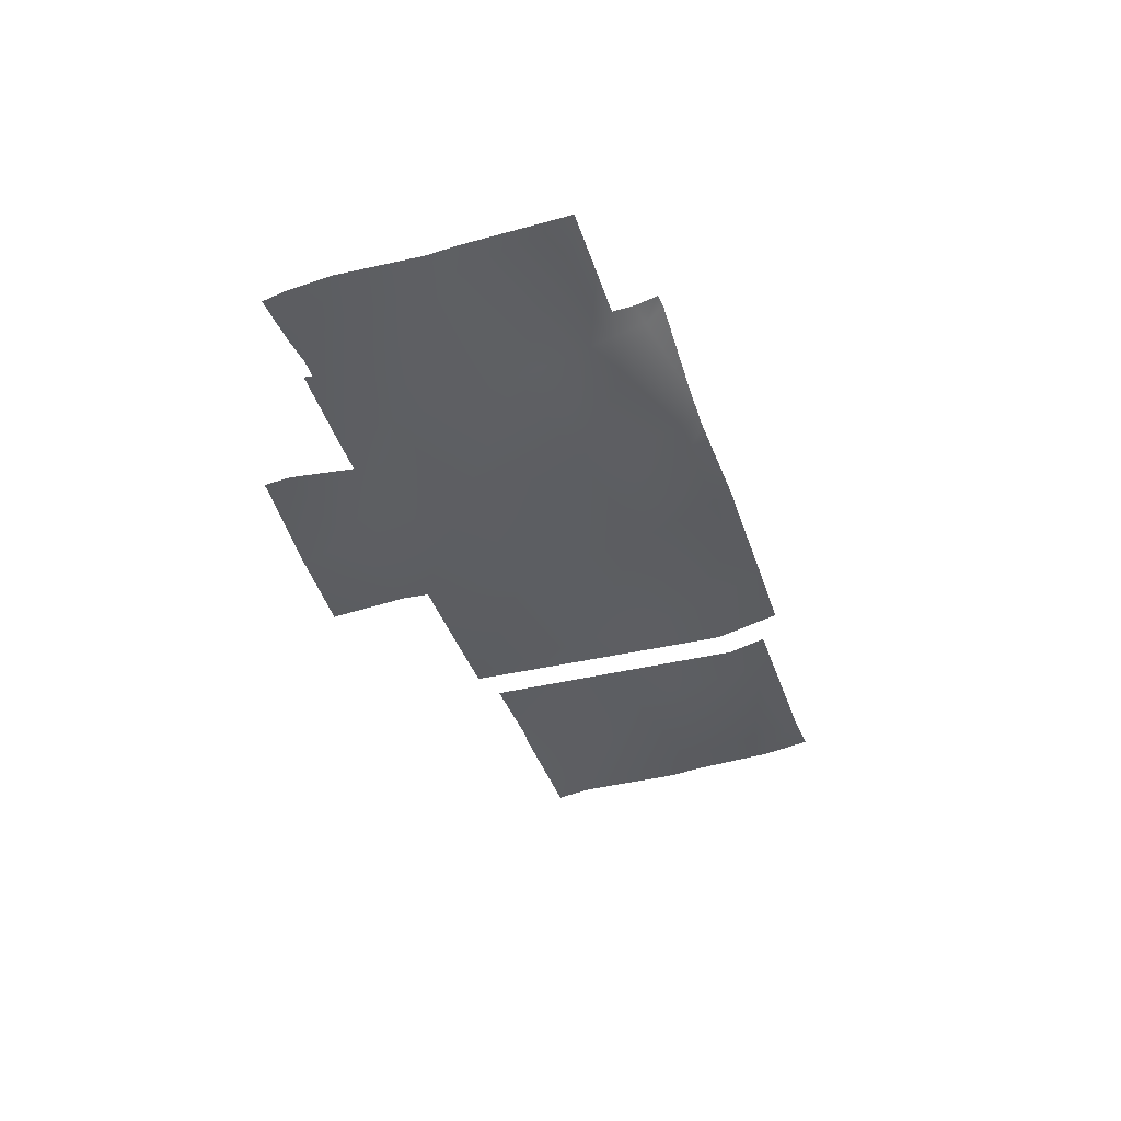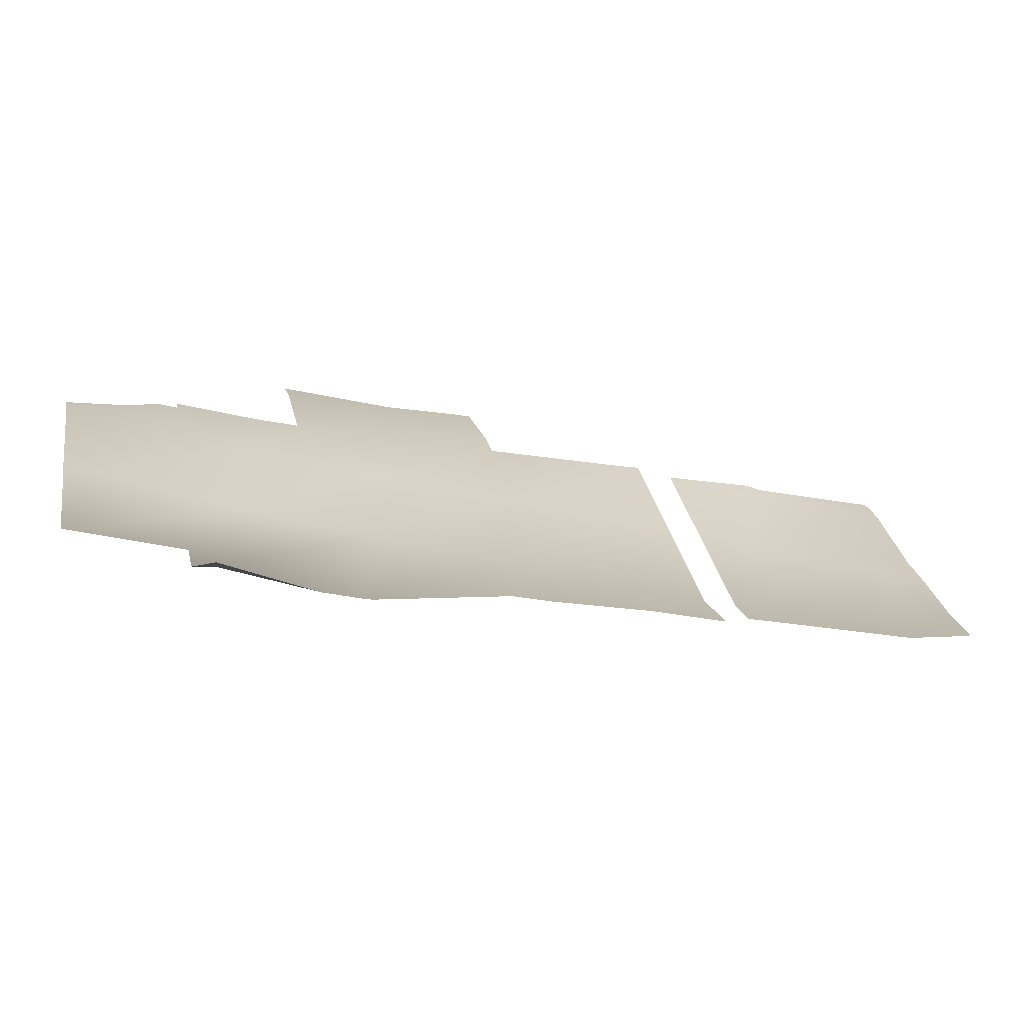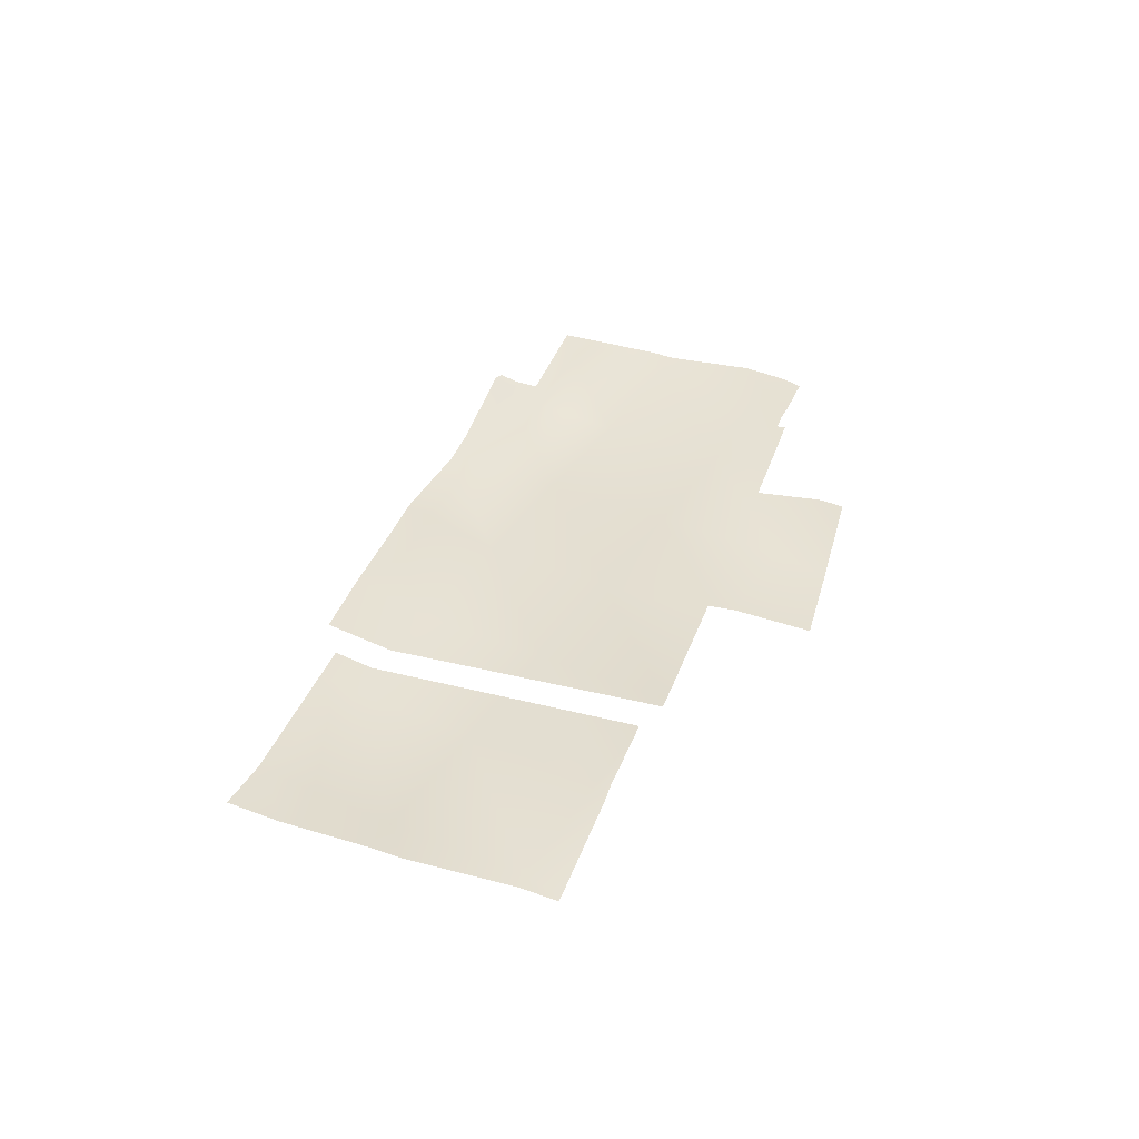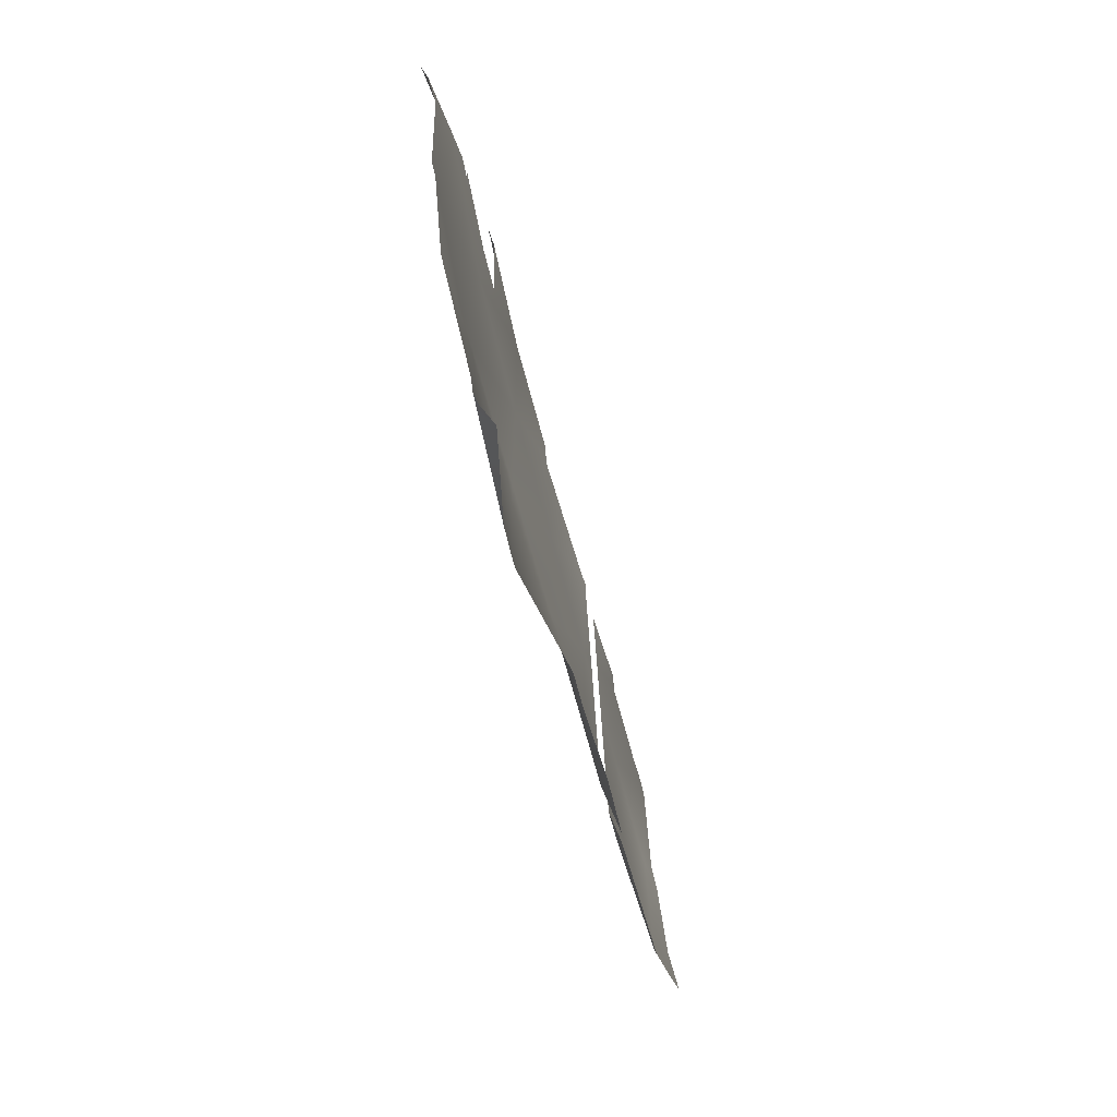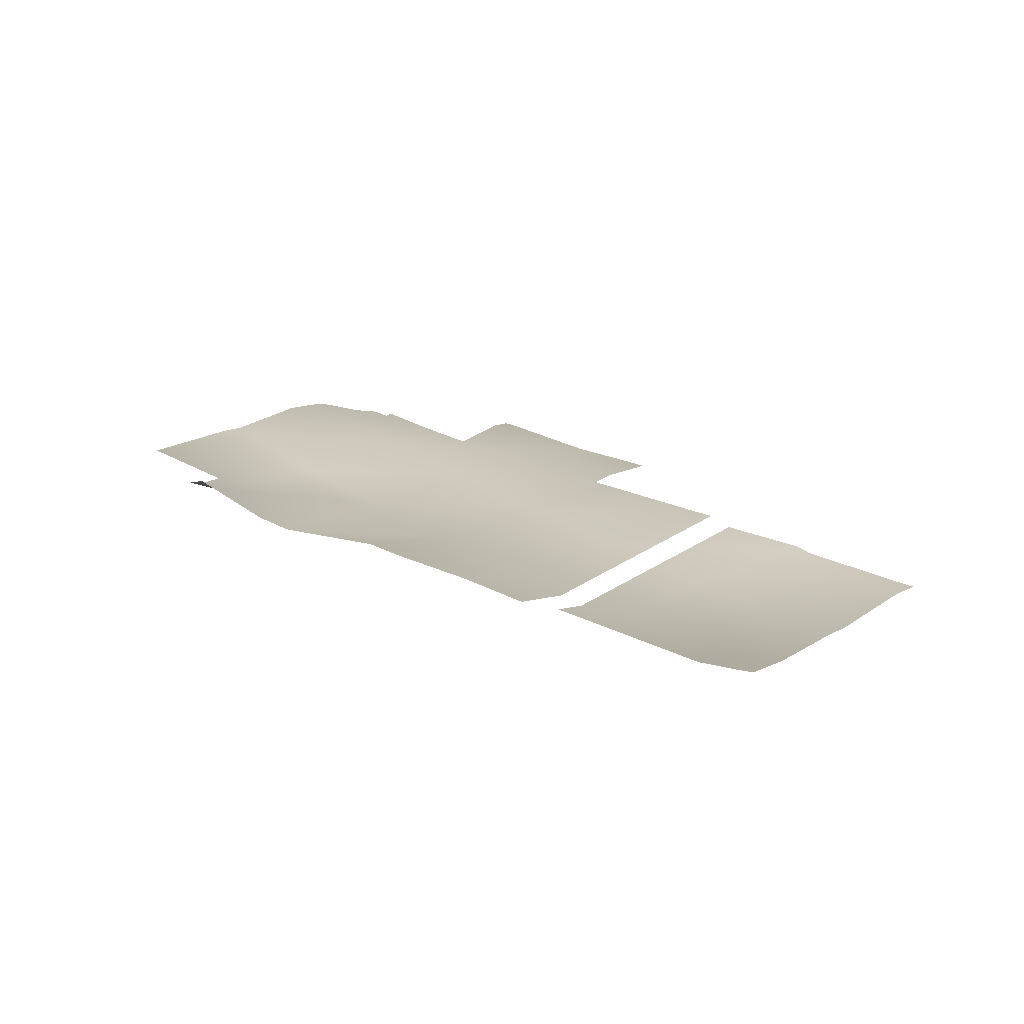
<metadata>
{"format":"obj","ext":"obj","renderer":"f3d","projection":"perspective","resolution":1024,"background":"white","views":[{"elev":-37.9,"azim":117.5,"up":"+Y"},{"elev":-62.9,"azim":167.5,"up":"+Z"},{"elev":36.1,"azim":-61.4,"up":"+Y"},{"elev":-58.8,"azim":103.8,"up":"+Z"},{"elev":22.5,"azim":-129.7,"up":"+Y"}]}
</metadata>
<code>
g NewMesh_tris_143
v 0.1541 -2.63 0.06301
v 0.1545 -2.631 2.021
v 1.706 -2.631 2.427
v 0.1553 -2.769 2.802
v -0.8736 -2.78 3.052
v 0.3229 -2.63 -0.1059
v 0.1541 -2.63 -0.06481
v -0.3727 -2.63 0.06309
v -1.798 -2.63 0.4101
v 1.167 -2.618 -0.2489
v 1.244 -2.61 0.0637
v 1.413 -2.607 0.7601
v 1.722 -2.558 2.023
v 1.797 -2.611 2.336
v 1.812 -2.63 2.401
v 1.153 -2.619 -0.3071
v -1.513 -2.63 1.734
v -1.444 -2.63 2.019
v -1.532 -2.63 1.655
v -1.314 -2.709 2.559
v -1.798 -2.63 0.5609
v -1.829 -2.63 0.4351
v -1.178 -2.791 3.125
v -1.833 -2.63 0.4184
v 2.106 -2.48 -3.83
v 2.105 -2.63 -1.889
v 2.107 -2.595 0.06425
v 0.1552 -2.63 -1.888
v 0.1541 -2.63 0.06301
v -1.797 -2.631 -1.886
v -1.799 -2.63 0.06329
v -3.751 -2.631 -1.884
v -3.752 -2.63 0.06329
v -3.75 -2.63 2.016
v 2.108 -2.569 0.9743
v 0.9933 -2.615 1.18
v 0.1543 -2.63 1.336
v -1.405 -2.63 1.626
v -1.797 -2.63 1.699
v -3.514 -2.63 2.016
v -3.75 -2.627 2.06
v -3.804 -2.625 2.07
v 2.106 -2.269 -4.085
v 0.7044 -2.558 -3.831
v 0.1529 -2.591 -3.73
v 0.02759 -2.591 -3.707
v -1.796 -2.331 -3.366
v -2.374 -2.353 -3.258
v -3.751 -2.348 -3.002
v -4.774 -2.396 -2.812
v 2.431 -2.434 -3.933
v 2.449 -2.461 -3.83
v 2.397 -2.384 -4.12
v 2.394 -2.365 -4.141
v 2.701 -2.551 -2.481
v 2.811 -2.576 -1.888
v 3.008 -2.541 -0.8369
v 3.179 -2.5 0.06603
v 3.296 -2.472 0.6886
v 3.308 -2.47 0.7543
v -4.749 -2.493 -2.43
v -4.65 -2.631 -1.883
v -4.812 -2.406 -2.774
v -4.817 -2.397 -2.804
v -4.509 -2.631 -1.128
v -4.286 -2.63 0.06335
v -4.203 -2.63 0.5139
v -3.921 -2.63 2.016
v -3.912 -2.625 2.067
v -3.907 -2.623 2.089
v -5.704 -2.631 -1.883
v -5.705 -2.63 0.06351
v -5.706 -2.63 2.016
v -7.654 -2.56 -1.883
v -7.655 -2.631 0.06498
v -7.658 -2.63 2.019
v -5.198 -2.503 -2.388
v -5.112 -2.631 -1.883
v -4.908 -2.63 -0.7304
v -4.768 -2.63 0.06341
v -4.616 -2.63 0.9267
v -8.416 -2.493 -1.122
v -8.208 -2.562 0.06559
v -8.126 -2.615 0.5367
v -7.867 -2.623 2.019
v -7.836 -2.642 2.197
v -5.211 -2.492 -2.425
v -5.704 -2.497 -2.338
v -7.52 -2.526 -2.017
v -7.654 -2.528 -1.993
v -7.76 -2.511 -1.974
v -8.28 -2.431 -1.883
v -8.54 -2.382 -1.837
v -5.205 -2.492 -2.426
v -4.428 -2.63 1.986
v -4.598 -2.63 2.016
v -5.373 -2.617 2.153
v -5.706 -2.611 2.212
v -5.943 -2.662 2.254
v -7.626 -2.701 2.555
v -7.658 -2.702 2.56
v -7.77 -2.697 2.58
v 4.059 -2.479 -1.888
v 4.062 -2.422 0.06748
v 2.105 -2.63 -1.889
v 2.107 -2.595 0.06425
v 1.071 -2.559 -2.799
v 1.232 -2.63 -1.888
v 1.361 -2.63 -1.144
v 1.573 -2.604 0.06391
v 1.652 -2.603 0.5201
v 4.415 -2.427 -2.242
v 4.477 -2.471 -1.887
v 4.707 -2.428 -0.578
v 4.822 -2.522 0.06814
v 4.404 -2.57 0.4355
v 4.062 -2.542 0.4949
v 3.546 -2.453 0.5846
v 2.108 -2.573 0.8338
v 1.766 -2.587 0.8933
v 1.719 -2.589 0.9015
v 4.873 -2.61 0.3539
v 4.069 -2.372 -3.8
v 4.062 -2.373 -3.799
v 4.02 -2.377 -3.791
v 2.106 -2.508 -3.456
v 1.652 -2.514 -3.377
v 0.9891 -2.554 -3.263
v 4.141 -2.365 -3.812
f 5 4 2
f 2 4 3
f 2 3 14
f 14 3 15
f 20 23 5
f 20 5 18
f 18 5 2
f 18 2 17
f 17 2 1
f 17 1 8
f 8 1 7
f 19 17 8
f 19 8 21
f 21 8 9
f 21 9 22
f 22 9 24
f 12 11 1
f 1 11 10
f 1 10 6
f 6 10 16
f 62 65 32
f 62 32 61
f 61 32 49
f 61 49 63
f 63 49 50
f 63 50 64
f 69 70 42
f 69 42 68
f 68 42 34
f 68 34 67
f 67 34 33
f 67 33 66
f 66 33 65
f 46 47 30
f 46 30 45
f 45 30 28
f 45 28 44
f 44 28 25
f 44 25 43
f 43 25 53
f 43 53 54
f 38 37 29
f 29 37 36
f 29 36 27
f 27 36 35
f 27 35 59
f 59 35 60
f 89 90 74
f 89 74 88
f 88 74 71
f 88 71 87
f 87 71 77
f 87 77 94
f 92 93 82
f 92 82 74
f 74 82 75
f 74 75 71
f 71 75 72
f 71 72 79
f 79 72 80
f 84 85 76
f 76 85 86
f 76 86 101
f 101 86 102
f 127 128 107
f 127 107 126
f 126 107 105
f 126 105 125
f 125 105 124
f 117 116 104
f 117 104 118
f 118 104 106
f 118 106 119
f 119 106 111
f 119 111 120
f 120 111 121
f 114 113 103
f 103 113 112
f 103 112 123
f 123 112 129
f 114 103 104
f 114 104 115
f 115 104 116
f 115 116 122
f 6 7 1
f 12 1 2
f 12 2 13
f 13 2 14
f 52 51 25
f 52 25 55
f 55 25 26
f 55 26 56
f 56 26 57
f 32 65 33
f 32 33 30
f 30 33 31
f 30 31 28
f 28 31 29
f 28 29 26
f 26 29 27
f 26 27 57
f 57 27 58
f 58 27 59
f 48 49 32
f 48 32 47
f 47 32 30
f 38 29 31
f 38 31 39
f 39 31 34
f 39 34 40
f 40 34 41
f 34 42 41
f 25 51 53
f 71 79 78
f 71 78 77
f 83 84 75
f 75 84 76
f 75 76 72
f 72 76 73
f 72 73 81
f 81 73 95
f 98 97 73
f 98 73 99
f 99 73 76
f 99 76 100
f 100 76 101
f 91 92 74
f 91 74 90
f 72 81 80
f 73 97 96
f 73 96 95
f 75 82 83
f 110 111 106
f 110 106 109
f 109 106 105
f 109 105 108
f 108 105 107
f 105 106 103
f 105 103 124
f 124 103 123
f 25 28 26
f 31 33 34
f 103 106 104

</code>
